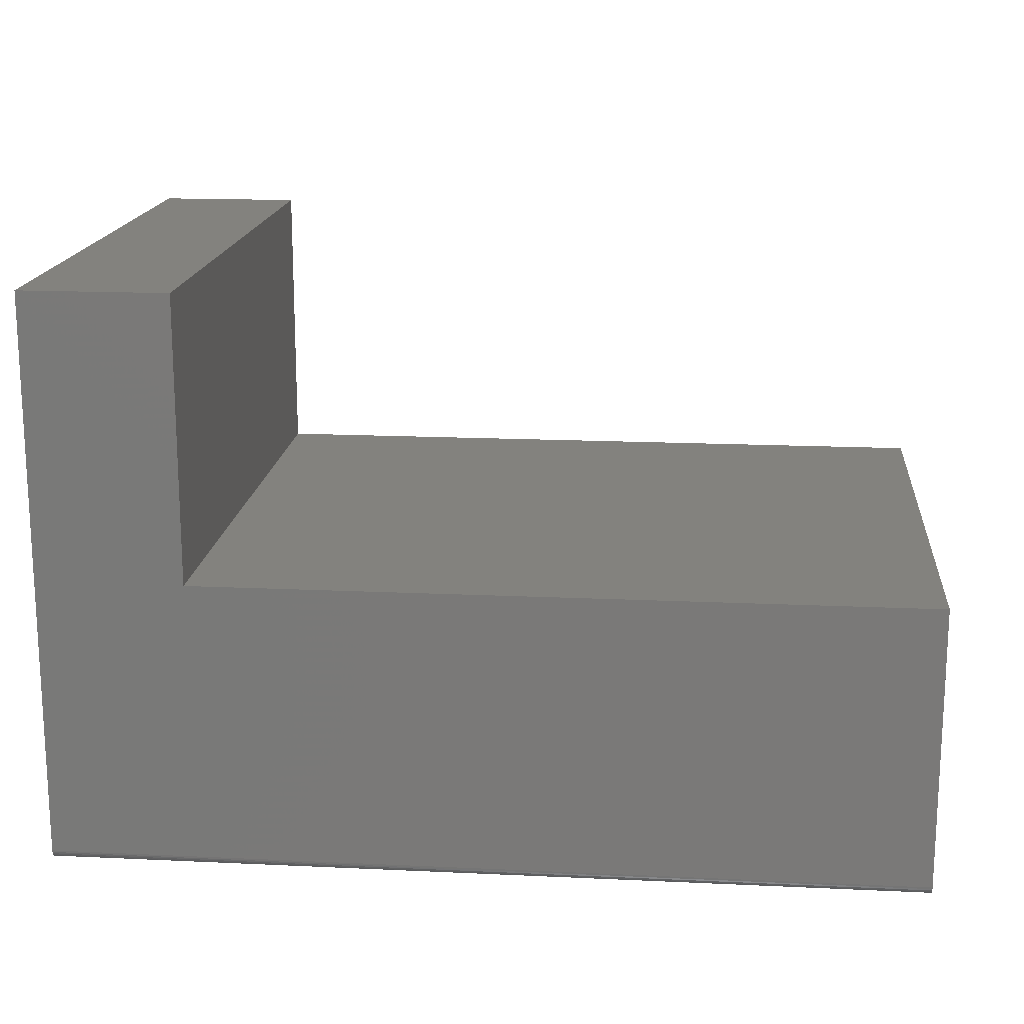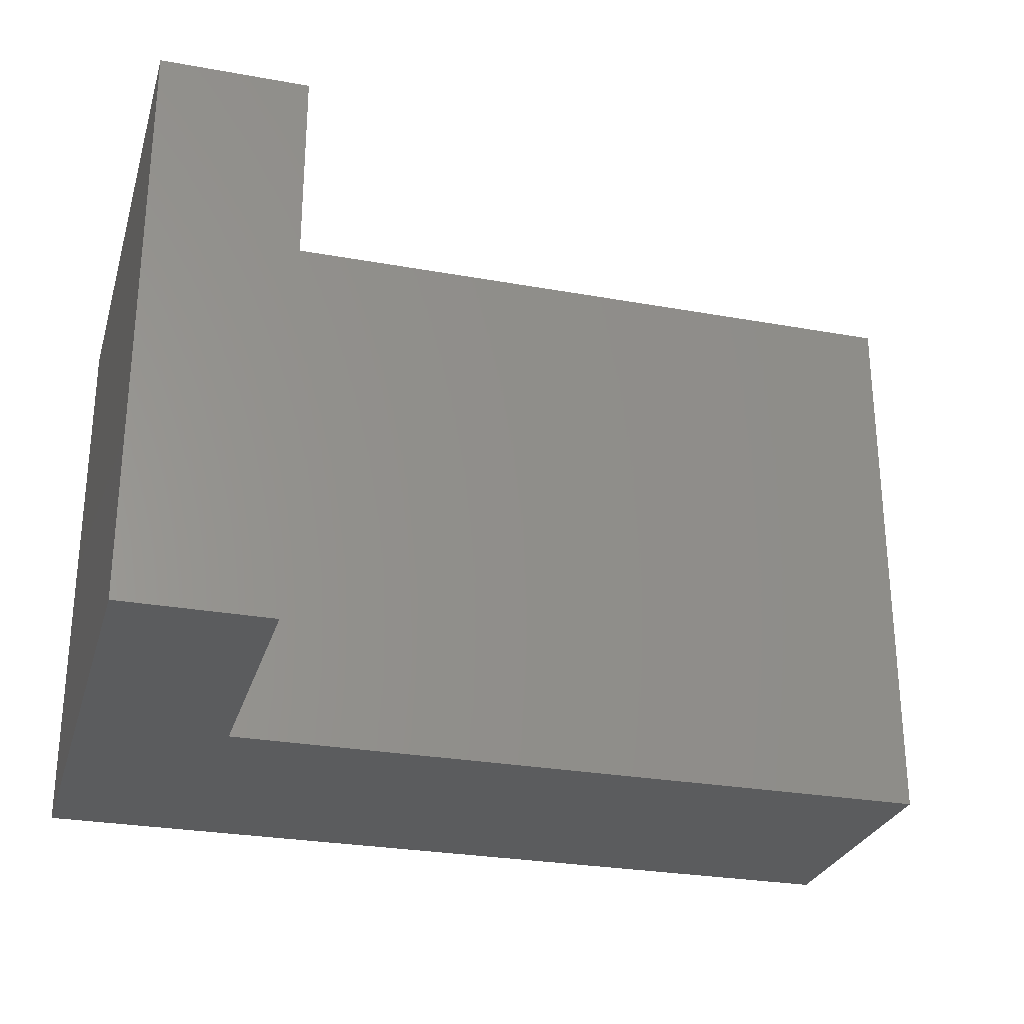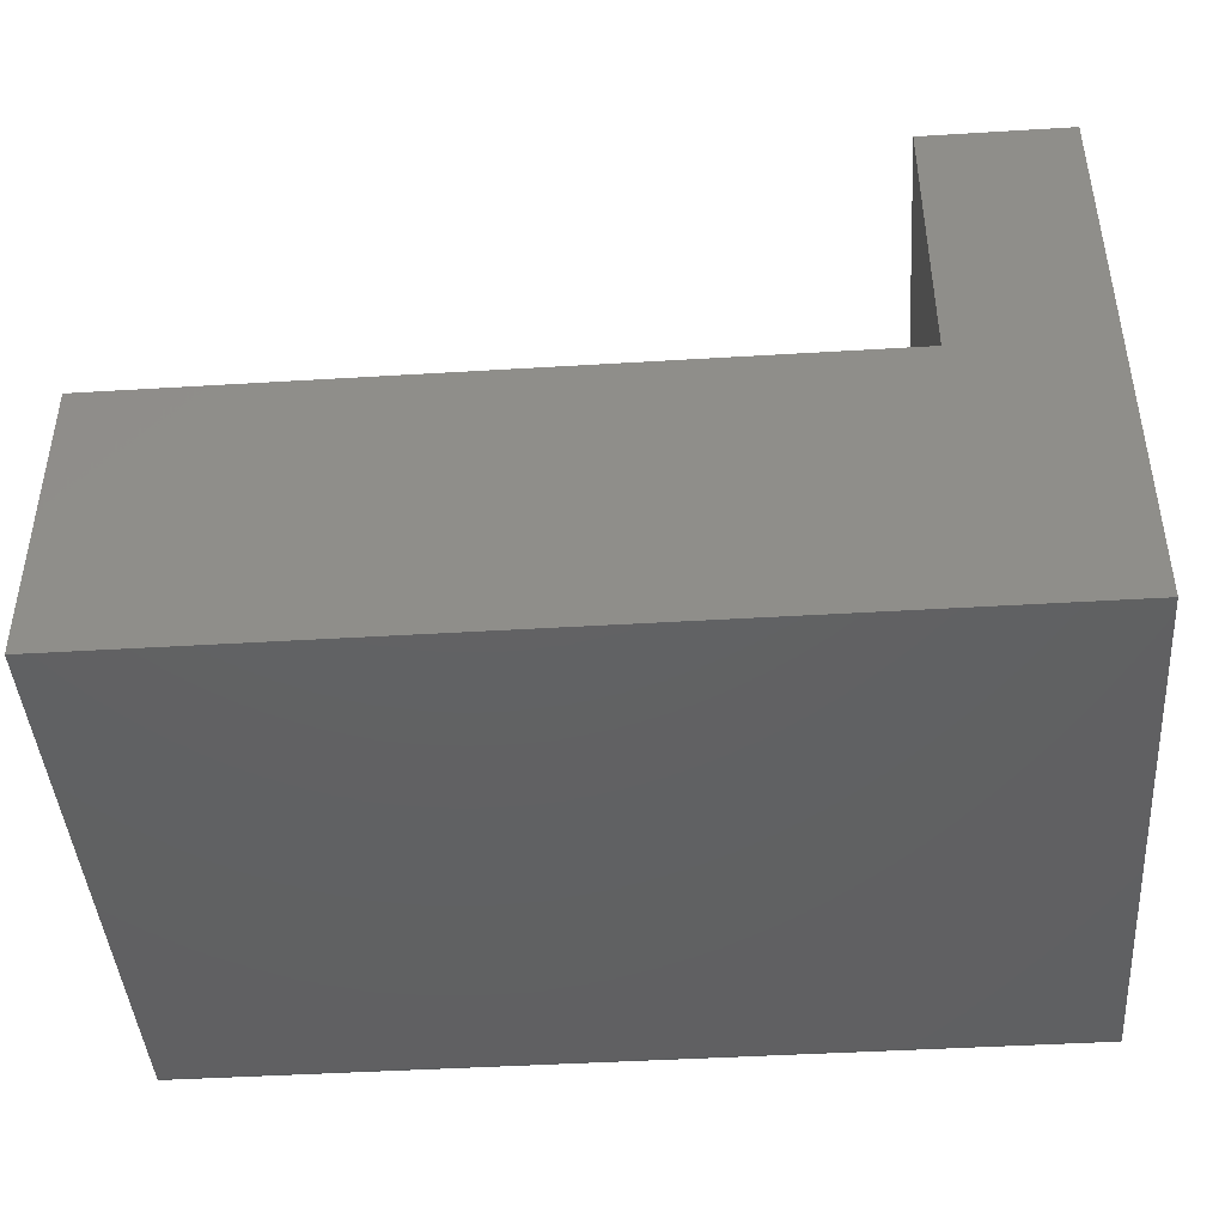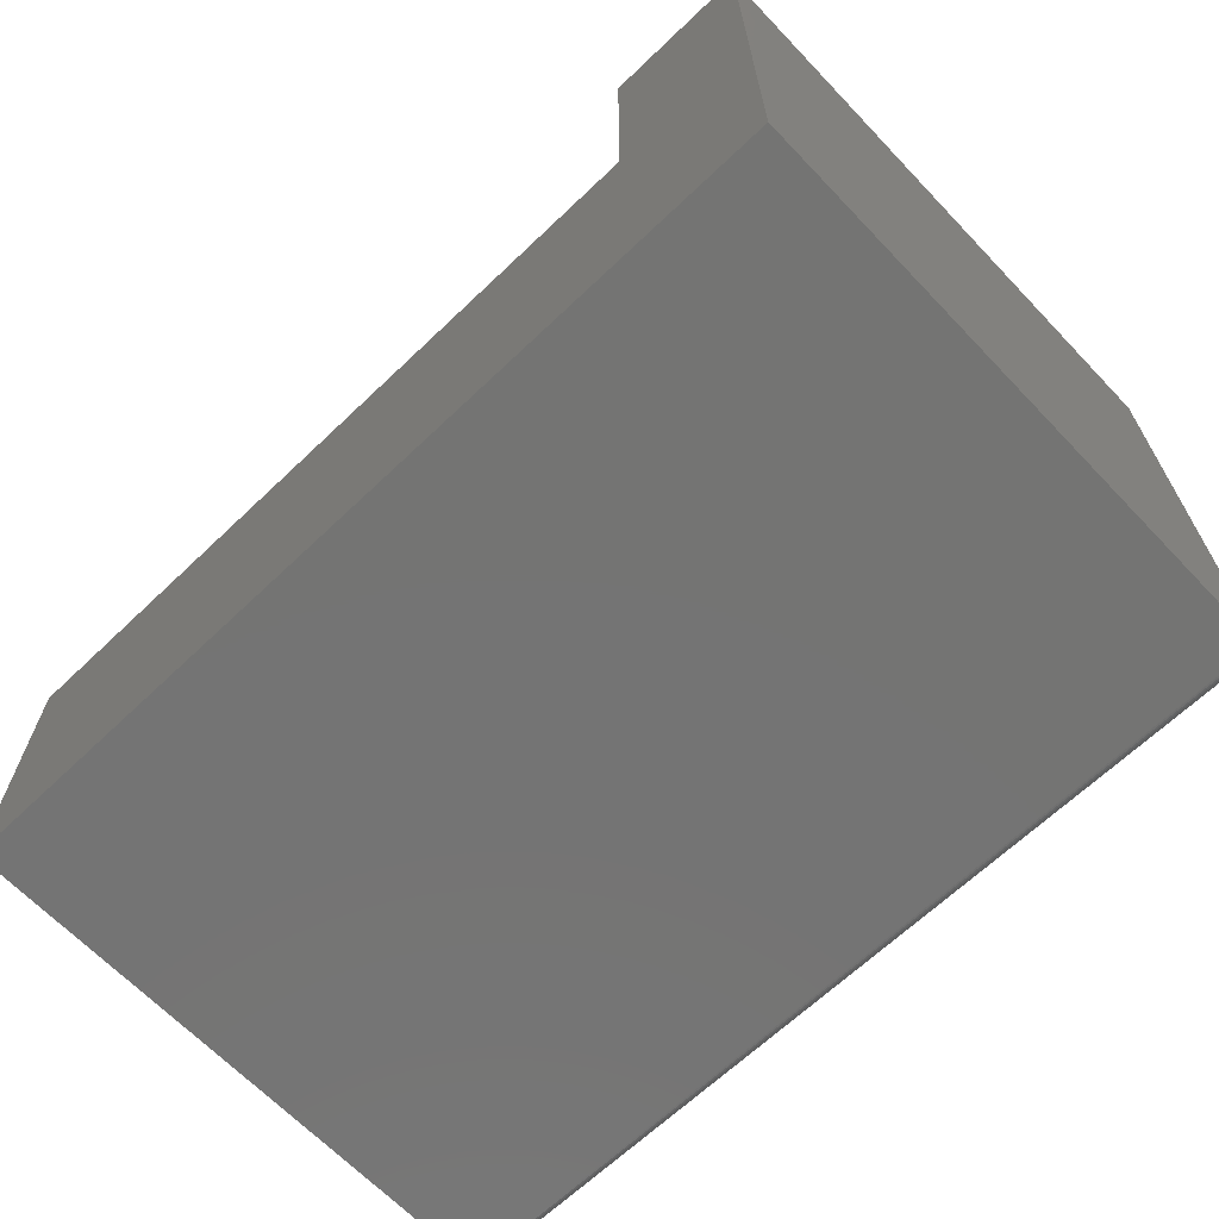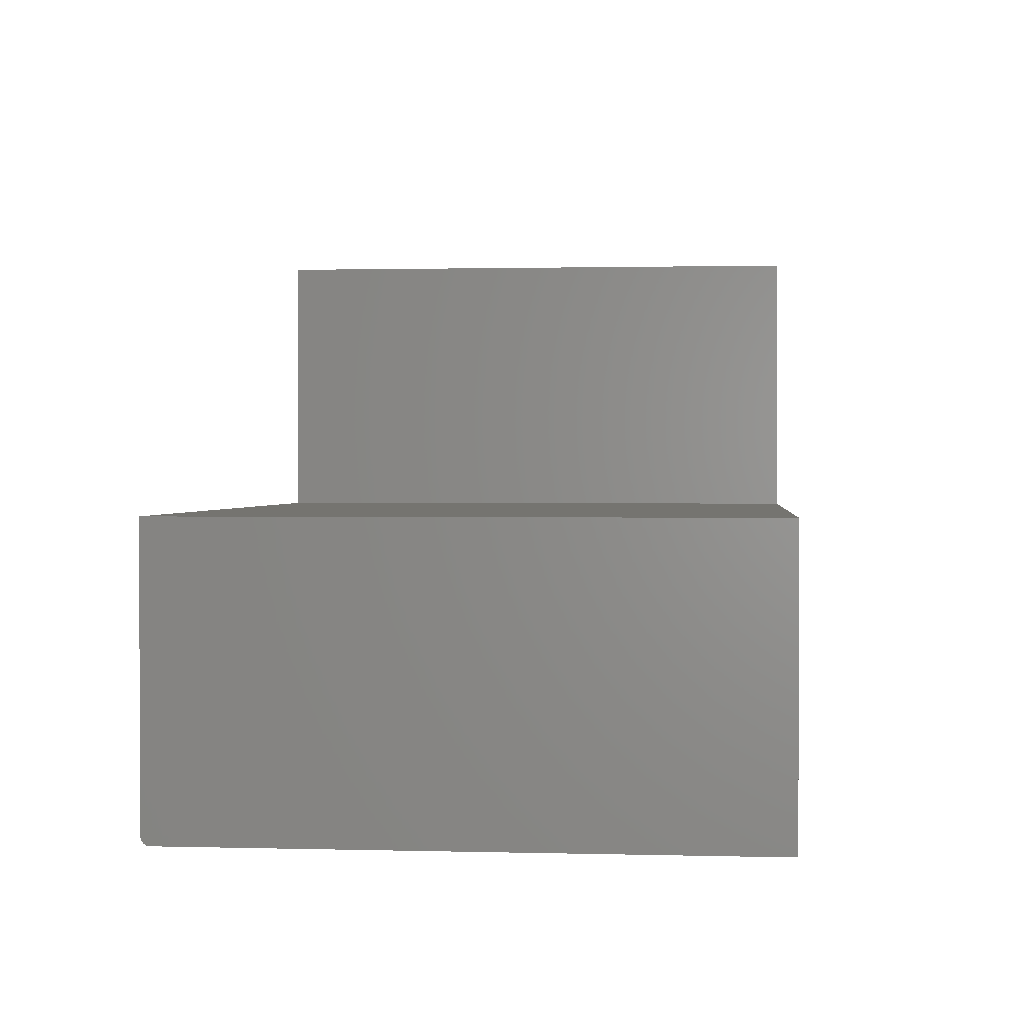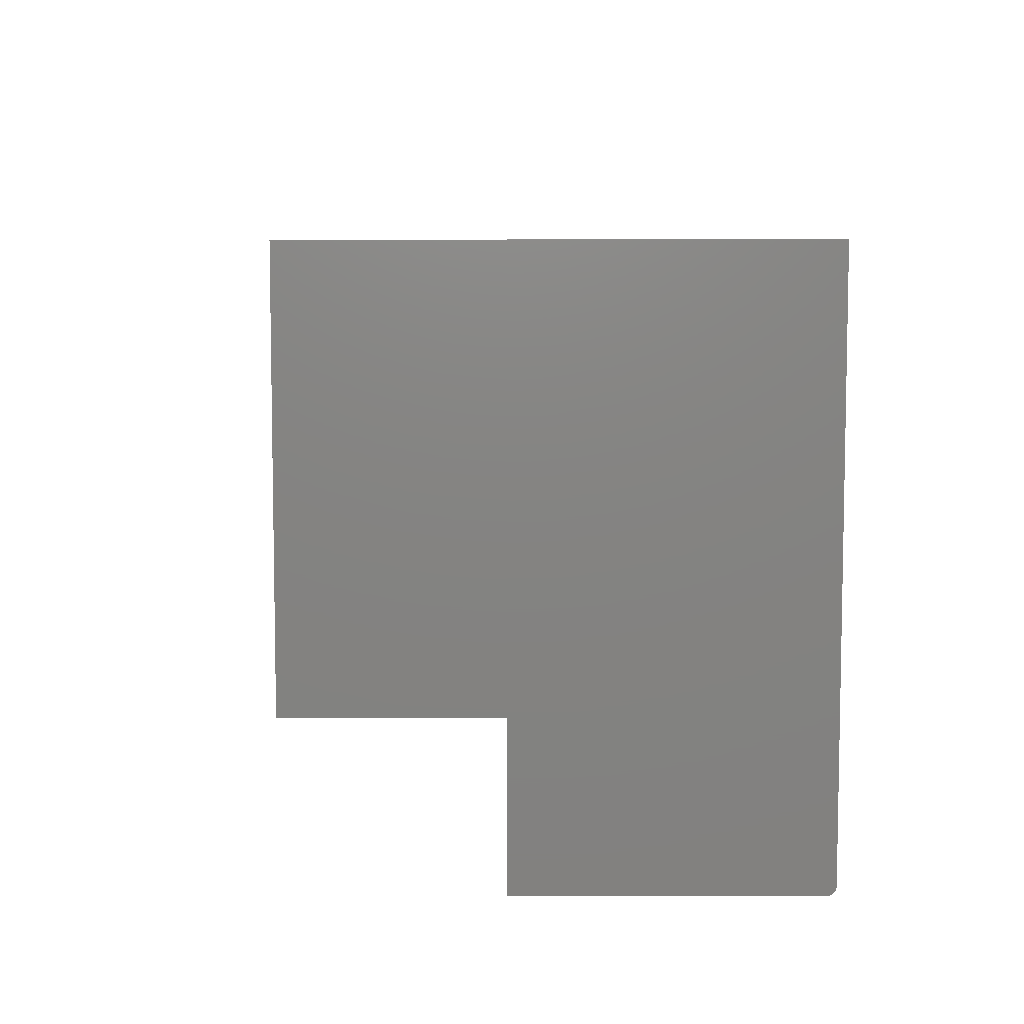
<metadata>
{"format":"stl","ext":"stl","renderer":"f3d","projection":"perspective","resolution":1024,"background":"white","views":[{"elev":16.7,"azim":5.4,"up":"+Z"},{"elev":-27.6,"azim":-15.5,"up":"+Y"},{"elev":-43.5,"azim":-175.9,"up":"+Z"},{"elev":-66.2,"azim":-136.3,"up":"+Z"},{"elev":1.2,"azim":95.5,"up":"+Z"},{"elev":7.1,"azim":90.0,"up":"+Y"}]}
</metadata>
<code>
# stl→obj: 28 verts, 52 faces
v 4.784e-19 -0.25 0.007812
v 0.75 -0.25 0.007812
v 0.75 -0.25 0.2526
v 0.1263 -0.25 0.2526
v 0.1263 -0.25 0.4974
v 3.046e-17 -0.25 0.4974
v 0 -0.2422 0
v 3.046e-17 0.25 0.4974
v 0 0.25 0
v 9.192e-21 -0.2437 0.0001501
v 3.641e-20 -0.2452 0.0005947
v 8.062e-20 -0.2465 0.001317
v 1.401e-19 -0.2477 0.002288
v 2.126e-19 -0.2487 0.003472
v 2.953e-19 -0.2494 0.004823
v 3.851e-19 -0.2498 0.006288
v 0.75 -0.2465 0.001317
v 0.75 -0.2487 0.003472
v 0.75 -0.2477 0.002288
v 0.75 -0.2422 -4.592e-17
v 0.75 0.25 -4.592e-17
v 0.75 0.25 0.2526
v 0.75 -0.2452 0.0005947
v 0.75 -0.2437 0.0001501
v 0.75 -0.2498 0.006288
v 0.75 -0.2494 0.004823
v 0.1263 0.25 0.4974
v 0.1263 0.25 0.2526
f 1 2 3
f 1 3 4
f 1 4 5
f 1 5 6
f 7 8 9
f 10 11 12
f 10 12 13
f 10 13 14
f 10 14 15
f 10 15 16
f 10 16 1
f 6 8 7
f 6 7 10
f 6 10 1
f 17 18 19
f 20 21 22
f 3 18 17
f 3 17 23
f 3 23 24
f 3 24 20
f 3 20 22
f 18 3 2
f 18 2 25
f 18 25 26
f 7 9 20
f 20 9 21
f 7 20 10
f 10 20 24
f 10 24 11
f 11 24 23
f 11 23 12
f 12 23 17
f 12 17 13
f 13 17 19
f 13 19 14
f 14 19 18
f 14 18 15
f 15 18 26
f 15 26 16
f 16 26 25
f 16 25 1
f 1 25 2
f 9 8 27
f 9 27 28
f 9 28 22
f 9 22 21
f 27 8 5
f 5 8 6
f 28 27 4
f 4 27 5
f 3 22 4
f 4 22 28

</code>
